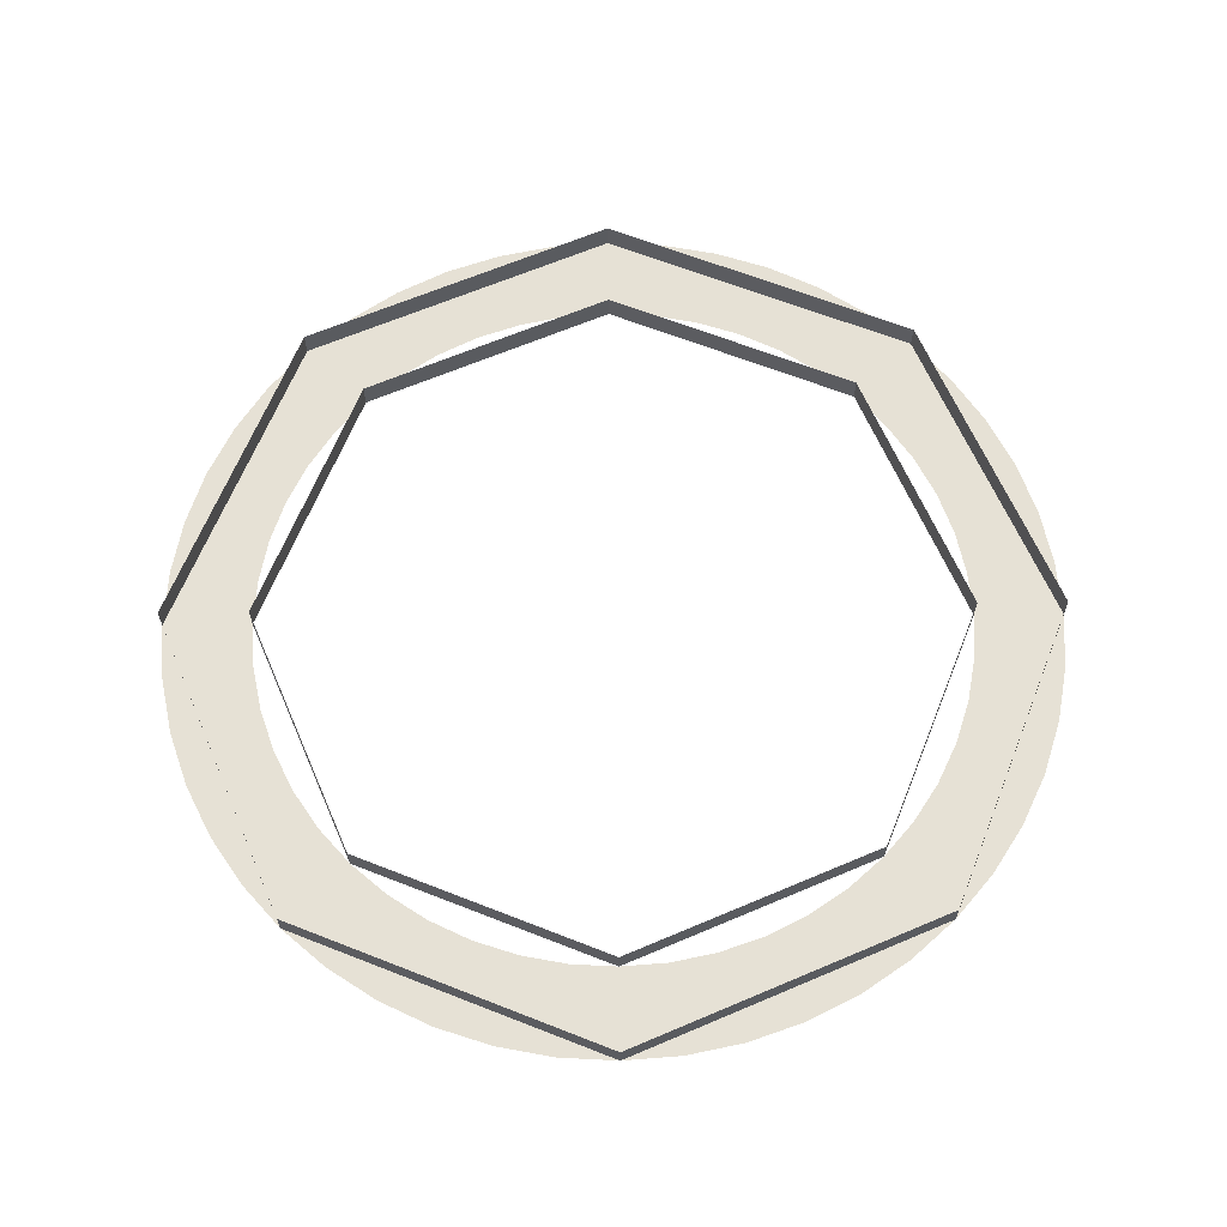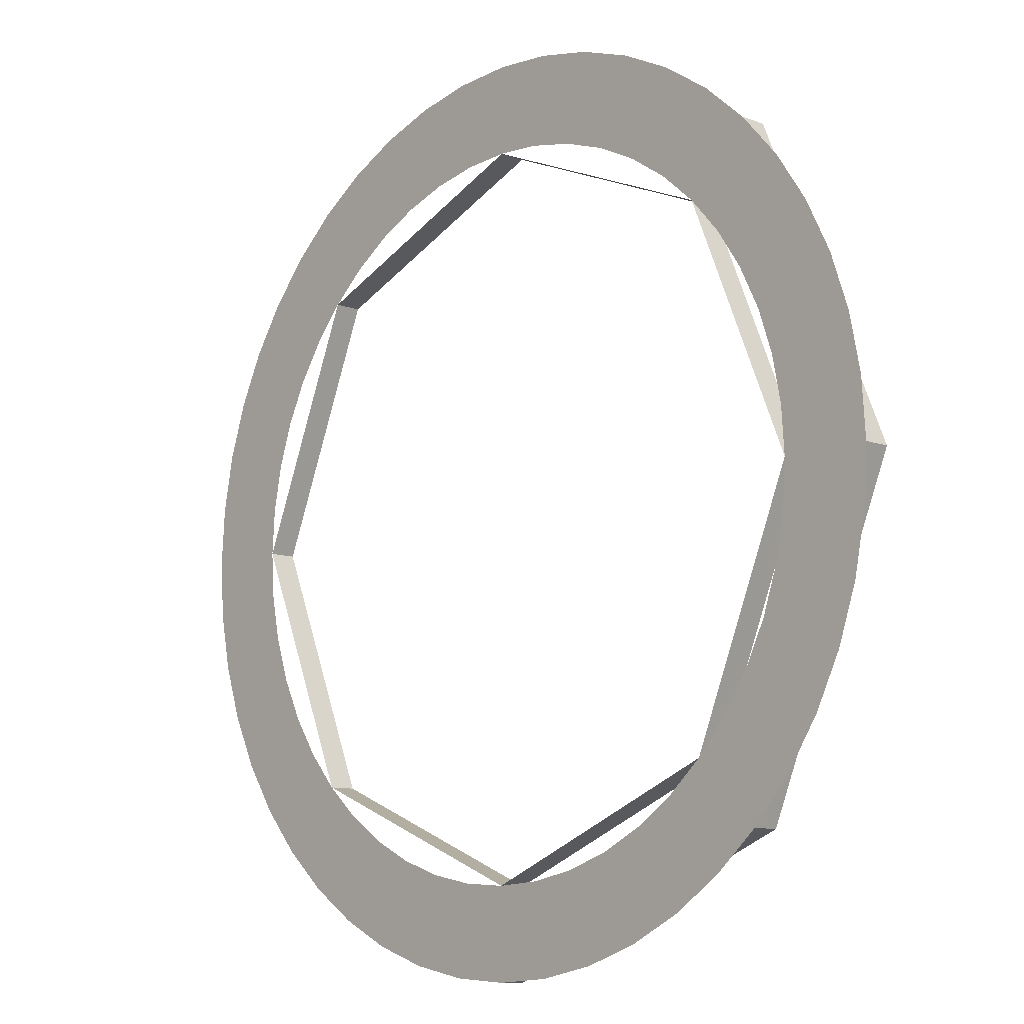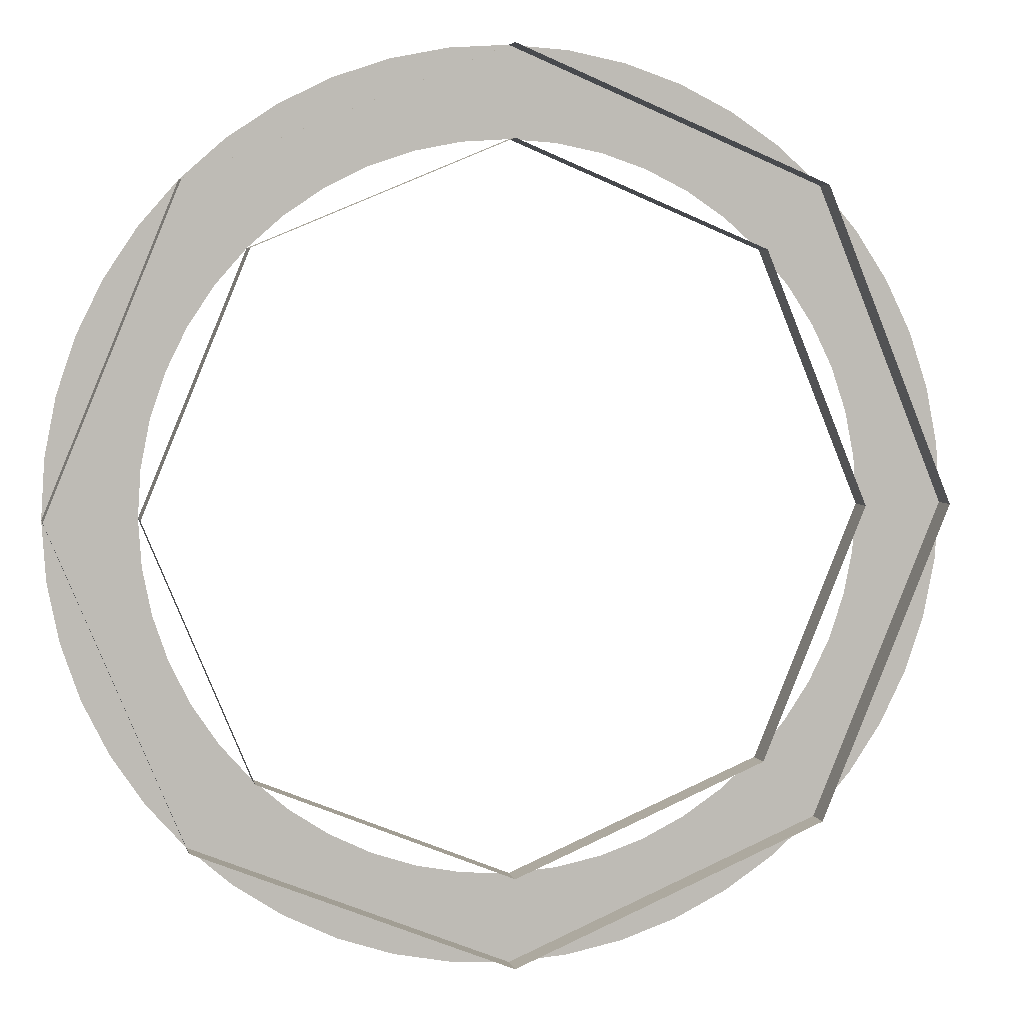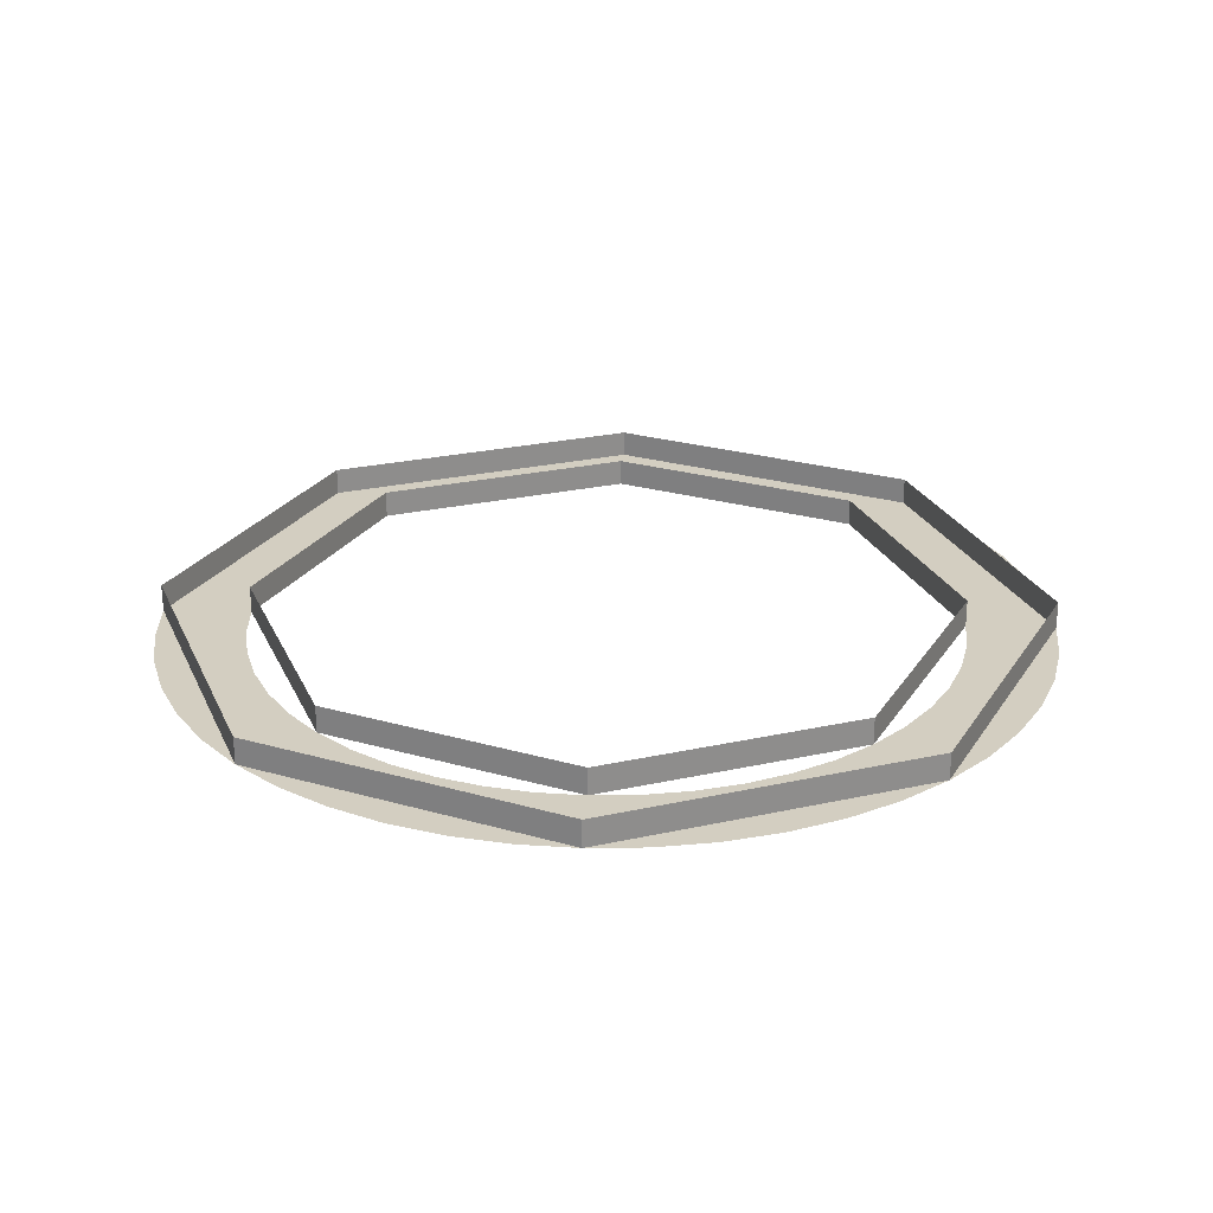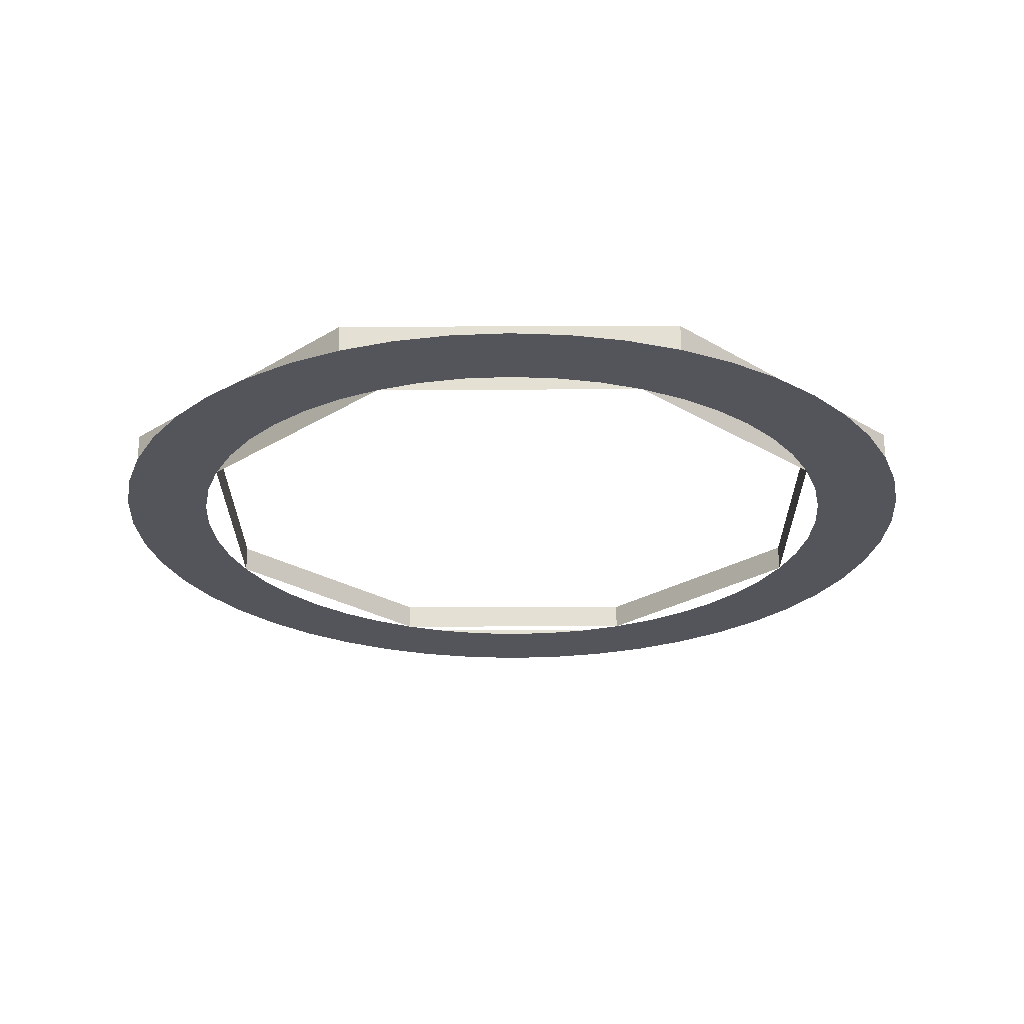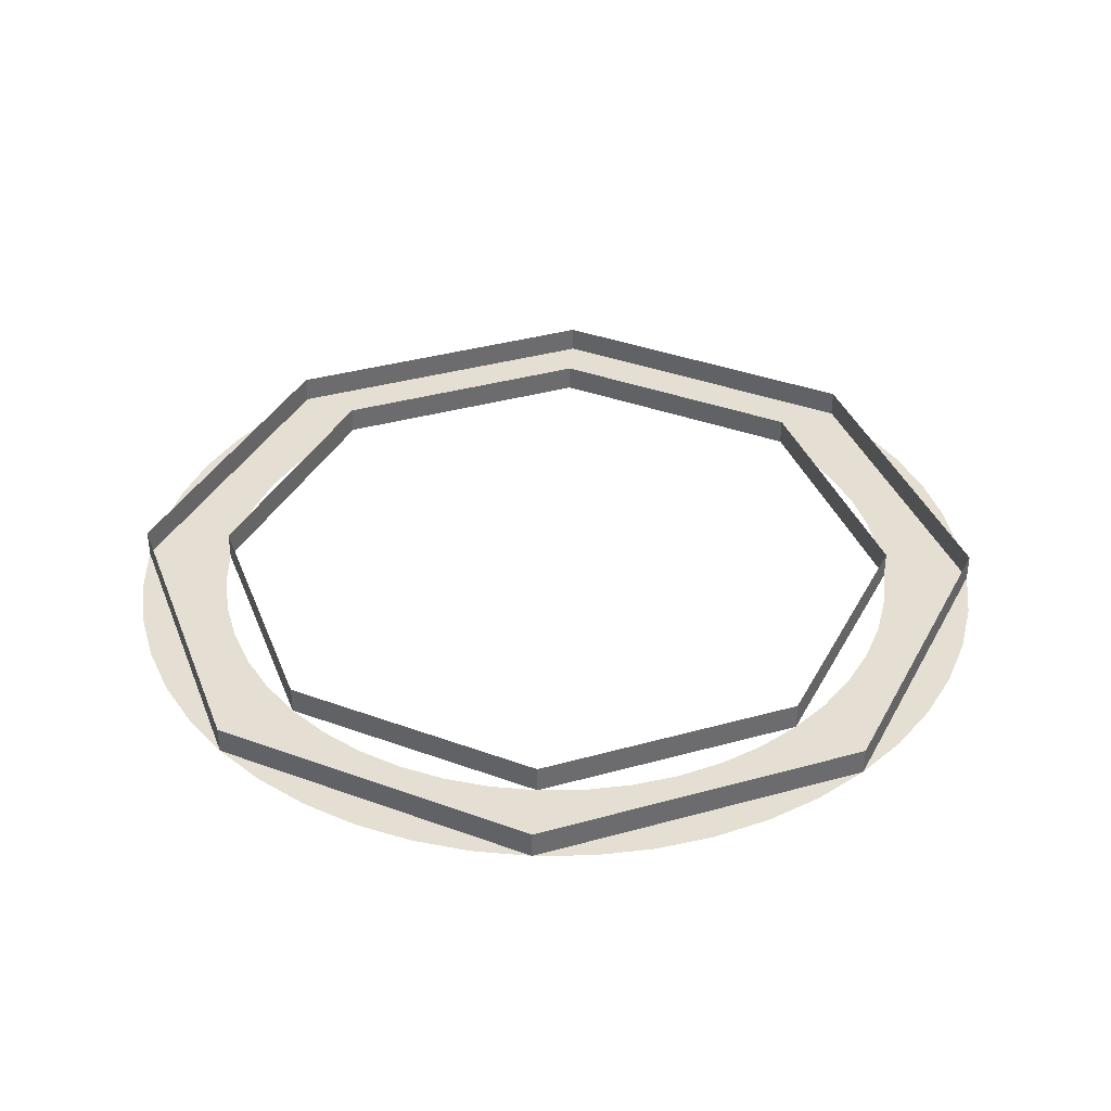
<metadata>
{"format":"obj","ext":"obj","renderer":"f3d","projection":"perspective","resolution":1024,"background":"white","views":[{"elev":64.2,"azim":44.2,"up":"+Y"},{"elev":-10.2,"azim":46.8,"up":"+Z"},{"elev":5.1,"azim":166.7,"up":"+Z"},{"elev":25.1,"azim":92.6,"up":"+Y"},{"elev":-24.9,"azim":157.8,"up":"+Y"},{"elev":37.2,"azim":-87.2,"up":"+Y"}]}
</metadata>
<code>
v 0.5745 0 0.5745
v 0.8125 0 0
v 0.8125 -0.05 0
v 0.5745 -0.05 0.5745
v 0 0 0.8125
v 0.5745 0 0.5745
v 0.5745 -0.05 0.5745
v 0 -0.05 0.8125
v -0.5745 0 0.5745
v 0 0 0.8125
v 0 -0.05 0.8125
v -0.5745 -0.05 0.5745
v -0.8125 0 0
v -0.5745 0 0.5745
v -0.5745 -0.05 0.5745
v -0.8125 -0.05 0
v -0.5745 0 -0.5745
v -0.8125 0 0
v -0.8125 -0.05 0
v -0.5745 -0.05 -0.5745
v 0 0 -0.8125
v -0.5745 0 -0.5745
v -0.5745 -0.05 -0.5745
v 0 -0.05 -0.8125
v 0.5745 0 -0.5745
v 0 0 -0.8125
v 0 -0.05 -0.8125
v 0.5745 -0.05 -0.5745
v 0.8125 0 0
v 0.5745 0 -0.5745
v 0.5745 -0.05 -0.5745
v 0.8125 -0.05 0
v 0.4596 0 0.4596
v 0.65 0 0
v 0.65 -0.05 0
v 0.4596 -0.05 0.4596
v 0 0 0.65
v 0.4596 0 0.4596
v 0.4596 -0.05 0.4596
v 0 -0.05 0.65
v -0.4596 0 0.4596
v 0 0 0.65
v 0 -0.05 0.65
v -0.4596 -0.05 0.4596
v -0.65 0 0
v -0.4596 0 0.4596
v -0.4596 -0.05 0.4596
v -0.65 -0.05 0
v -0.4596 0 -0.4596
v -0.65 0 0
v -0.65 -0.05 0
v -0.4596 -0.05 -0.4596
v 0 0 -0.65
v -0.4596 0 -0.4596
v -0.4596 -0.05 -0.4596
v 0 -0.05 -0.65
v 0.4596 0 -0.4596
v 0 0 -0.65
v 0 -0.05 -0.65
v 0.4596 -0.05 -0.4596
v 0.65 0 0
v 0.4596 0 -0.4596
v 0.4596 -0.05 -0.4596
v 0.65 -0.05 0
v 0.8125 -0.05 0
v 0.8055 -0.05 0.106
v 0.6444 -0.05 0.08482
v 0.65 -0.05 0
v 0.8055 -0.05 0.106
v 0.7848 -0.05 0.2103
v 0.6278 -0.05 0.1682
v 0.6444 -0.05 0.08482
v 0.7848 -0.05 0.2103
v 0.7507 -0.05 0.3109
v 0.6005 -0.05 0.2488
v 0.6278 -0.05 0.1682
v 0.7507 -0.05 0.3109
v 0.7036 -0.05 0.4062
v 0.5629 -0.05 0.325
v 0.6005 -0.05 0.2488
v 0.7036 -0.05 0.4062
v 0.6446 -0.05 0.4946
v 0.5157 -0.05 0.3957
v 0.5629 -0.05 0.325
v 0.6446 -0.05 0.4946
v 0.5745 -0.05 0.5745
v 0.4596 -0.05 0.4596
v 0.5157 -0.05 0.3957
v 0.5745 -0.05 0.5745
v 0.4946 -0.05 0.6446
v 0.3957 -0.05 0.5157
v 0.4596 -0.05 0.4596
v 0.4946 -0.05 0.6446
v 0.4062 -0.05 0.7036
v 0.325 -0.05 0.5629
v 0.3957 -0.05 0.5157
v 0.4062 -0.05 0.7036
v 0.3109 -0.05 0.7507
v 0.2488 -0.05 0.6005
v 0.325 -0.05 0.5629
v 0.3109 -0.05 0.7507
v 0.2103 -0.05 0.7848
v 0.1682 -0.05 0.6278
v 0.2488 -0.05 0.6005
v 0.2103 -0.05 0.7848
v 0.106 -0.05 0.8055
v 0.08482 -0.05 0.6444
v 0.1682 -0.05 0.6278
v 0.106 -0.05 0.8055
v 0 -0.05 0.8125
v 0 -0.05 0.65
v 0.08482 -0.05 0.6444
v 0 -0.05 0.8125
v -0.106 -0.05 0.8055
v -0.08482 -0.05 0.6444
v 0 -0.05 0.65
v -0.106 -0.05 0.8055
v -0.2103 -0.05 0.7848
v -0.1682 -0.05 0.6278
v -0.08482 -0.05 0.6444
v -0.2103 -0.05 0.7848
v -0.3109 -0.05 0.7507
v -0.2488 -0.05 0.6005
v -0.1682 -0.05 0.6278
v -0.3109 -0.05 0.7507
v -0.4062 -0.05 0.7036
v -0.325 -0.05 0.5629
v -0.2488 -0.05 0.6005
v -0.4062 -0.05 0.7036
v -0.4946 -0.05 0.6446
v -0.3957 -0.05 0.5157
v -0.325 -0.05 0.5629
v -0.4946 -0.05 0.6446
v -0.5745 -0.05 0.5745
v -0.4596 -0.05 0.4596
v -0.3957 -0.05 0.5157
v -0.5745 -0.05 0.5745
v -0.6446 -0.05 0.4946
v -0.5157 -0.05 0.3957
v -0.4596 -0.05 0.4596
v -0.6446 -0.05 0.4946
v -0.7036 -0.05 0.4062
v -0.5629 -0.05 0.325
v -0.5157 -0.05 0.3957
v -0.7036 -0.05 0.4062
v -0.7507 -0.05 0.3109
v -0.6005 -0.05 0.2488
v -0.5629 -0.05 0.325
v -0.7507 -0.05 0.3109
v -0.7848 -0.05 0.2103
v -0.6278 -0.05 0.1682
v -0.6005 -0.05 0.2488
v -0.7848 -0.05 0.2103
v -0.8055 -0.05 0.106
v -0.6444 -0.05 0.08482
v -0.6278 -0.05 0.1682
v -0.8055 -0.05 0.106
v -0.8125 -0.05 0
v -0.65 -0.05 0
v -0.6444 -0.05 0.08482
v -0.8125 -0.05 0
v -0.8055 -0.05 -0.106
v -0.6444 -0.05 -0.08482
v -0.65 -0.05 0
v -0.8055 -0.05 -0.106
v -0.7848 -0.05 -0.2103
v -0.6278 -0.05 -0.1682
v -0.6444 -0.05 -0.08482
v -0.7848 -0.05 -0.2103
v -0.7507 -0.05 -0.3109
v -0.6005 -0.05 -0.2488
v -0.6278 -0.05 -0.1682
v -0.7507 -0.05 -0.3109
v -0.7036 -0.05 -0.4062
v -0.5629 -0.05 -0.325
v -0.6005 -0.05 -0.2488
v -0.7036 -0.05 -0.4062
v -0.6446 -0.05 -0.4946
v -0.5157 -0.05 -0.3957
v -0.5629 -0.05 -0.325
v -0.6446 -0.05 -0.4946
v -0.5745 -0.05 -0.5745
v -0.4596 -0.05 -0.4596
v -0.5157 -0.05 -0.3957
v -0.5745 -0.05 -0.5745
v -0.4946 -0.05 -0.6446
v -0.3957 -0.05 -0.5157
v -0.4596 -0.05 -0.4596
v -0.4946 -0.05 -0.6446
v -0.4062 -0.05 -0.7036
v -0.325 -0.05 -0.5629
v -0.3957 -0.05 -0.5157
v -0.4062 -0.05 -0.7036
v -0.3109 -0.05 -0.7507
v -0.2488 -0.05 -0.6005
v -0.325 -0.05 -0.5629
v -0.3109 -0.05 -0.7507
v -0.2103 -0.05 -0.7848
v -0.1682 -0.05 -0.6278
v -0.2488 -0.05 -0.6005
v -0.2103 -0.05 -0.7848
v -0.106 -0.05 -0.8055
v -0.08482 -0.05 -0.6444
v -0.1682 -0.05 -0.6278
v -0.106 -0.05 -0.8055
v 0 -0.05 -0.8125
v 0 -0.05 -0.65
v -0.08482 -0.05 -0.6444
v 0 -0.05 -0.8125
v 0.106 -0.05 -0.8055
v 0.08482 -0.05 -0.6444
v 0 -0.05 -0.65
v 0.106 -0.05 -0.8055
v 0.2103 -0.05 -0.7848
v 0.1682 -0.05 -0.6278
v 0.08482 -0.05 -0.6444
v 0.2103 -0.05 -0.7848
v 0.3109 -0.05 -0.7507
v 0.2488 -0.05 -0.6005
v 0.1682 -0.05 -0.6278
v 0.3109 -0.05 -0.7507
v 0.4062 -0.05 -0.7036
v 0.325 -0.05 -0.5629
v 0.2488 -0.05 -0.6005
v 0.4062 -0.05 -0.7036
v 0.4946 -0.05 -0.6446
v 0.3957 -0.05 -0.5157
v 0.325 -0.05 -0.5629
v 0.4946 -0.05 -0.6446
v 0.5745 -0.05 -0.5745
v 0.4596 -0.05 -0.4596
v 0.3957 -0.05 -0.5157
v 0.5745 -0.05 -0.5745
v 0.6446 -0.05 -0.4946
v 0.5157 -0.05 -0.3957
v 0.4596 -0.05 -0.4596
v 0.6446 -0.05 -0.4946
v 0.7036 -0.05 -0.4062
v 0.5629 -0.05 -0.325
v 0.5157 -0.05 -0.3957
v 0.7036 -0.05 -0.4062
v 0.7507 -0.05 -0.3109
v 0.6005 -0.05 -0.2488
v 0.5629 -0.05 -0.325
v 0.7507 -0.05 -0.3109
v 0.7848 -0.05 -0.2103
v 0.6278 -0.05 -0.1682
v 0.6005 -0.05 -0.2488
v 0.7848 -0.05 -0.2103
v 0.8055 -0.05 -0.106
v 0.6444 -0.05 -0.08482
v 0.6278 -0.05 -0.1682
v 0.8055 -0.05 -0.106
v 0.8125 -0.05 0
v 0.65 -0.05 0
v 0.6444 -0.05 -0.08482
g mesh23530
f 1 3 2
f 3 1 4
f 5 7 6
f 7 5 8
f 9 11 10
f 11 9 12
f 13 15 14
f 15 13 16
f 17 19 18
f 19 17 20
f 21 23 22
f 23 21 24
f 25 27 26
f 27 25 28
f 29 31 30
f 31 29 32
g mesh23536
f 33 34 35
f 35 36 33
f 37 38 39
f 39 40 37
f 41 42 43
f 43 44 41
f 45 46 47
f 47 48 45
f 49 50 51
f 51 52 49
f 53 54 55
f 55 56 53
f 57 58 59
f 59 60 57
f 61 62 63
f 63 64 61
g mesh23540
f 65 66 67
f 67 68 65
f 69 70 71
f 71 72 69
f 73 74 75
f 75 76 73
f 77 78 79
f 79 80 77
f 81 82 83
f 83 84 81
f 85 86 87
f 87 88 85
f 89 90 91
f 91 92 89
f 93 94 95
f 95 96 93
f 97 98 99
f 99 100 97
f 101 102 103
f 103 104 101
f 105 106 107
f 107 108 105
f 109 110 111
f 111 112 109
f 113 114 115
f 115 116 113
f 117 118 119
f 119 120 117
f 121 122 123
f 123 124 121
f 125 126 127
f 127 128 125
f 129 130 131
f 131 132 129
f 133 134 135
f 135 136 133
f 137 138 139
f 139 140 137
f 141 142 143
f 143 144 141
f 145 146 147
f 147 148 145
f 149 150 151
f 151 152 149
f 153 154 155
f 155 156 153
f 157 158 159
f 159 160 157
f 161 162 163
f 163 164 161
f 165 166 167
f 167 168 165
f 169 170 171
f 171 172 169
f 173 174 175
f 175 176 173
f 177 178 179
f 179 180 177
f 181 182 183
f 183 184 181
f 185 186 187
f 187 188 185
f 189 190 191
f 191 192 189
f 193 194 195
f 195 196 193
f 197 198 199
f 199 200 197
f 201 202 203
f 203 204 201
f 205 206 207
f 207 208 205
f 209 210 211
f 211 212 209
f 213 214 215
f 215 216 213
f 217 218 219
f 219 220 217
f 221 222 223
f 223 224 221
f 225 226 227
f 227 228 225
f 229 230 231
f 231 232 229
f 233 234 235
f 235 236 233
f 237 238 239
f 239 240 237
f 241 242 243
f 243 244 241
f 245 246 247
f 247 248 245
f 249 250 251
f 251 252 249
f 253 254 255
f 255 256 253

</code>
